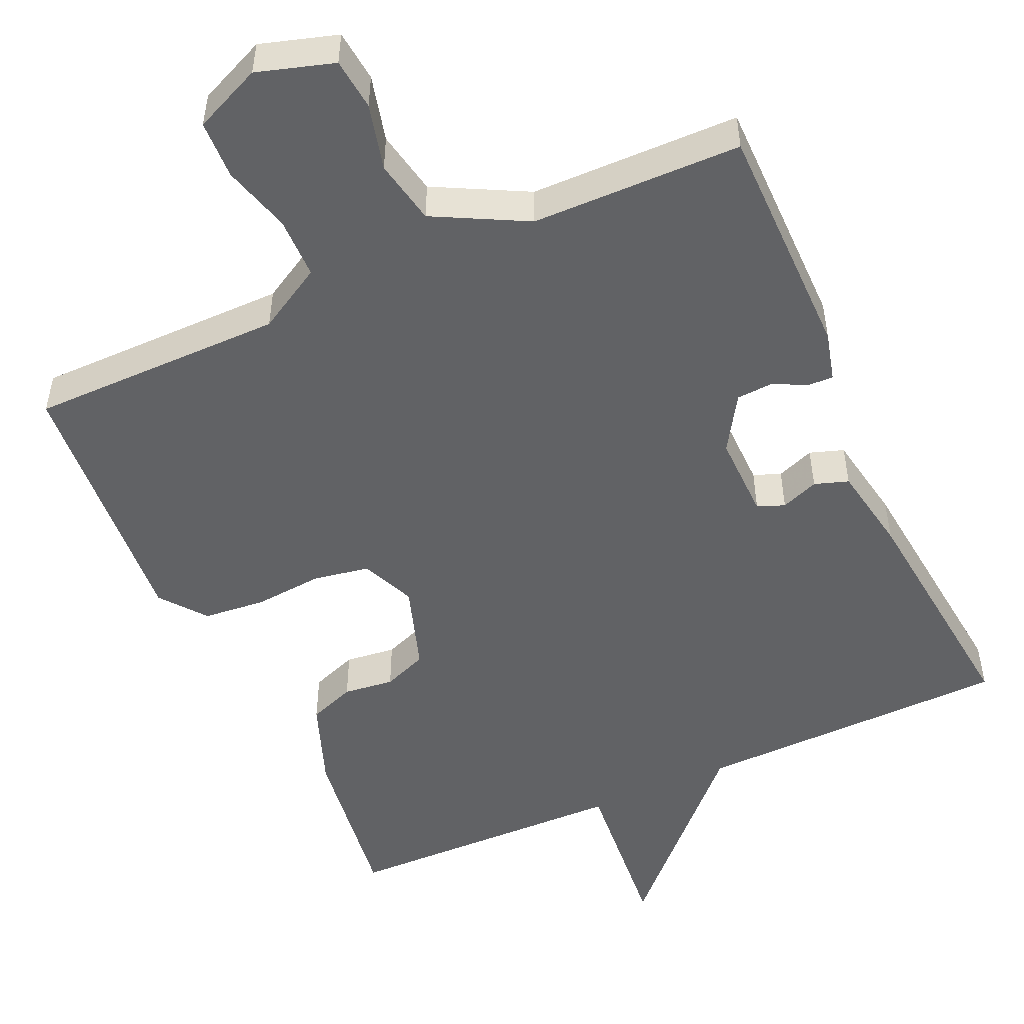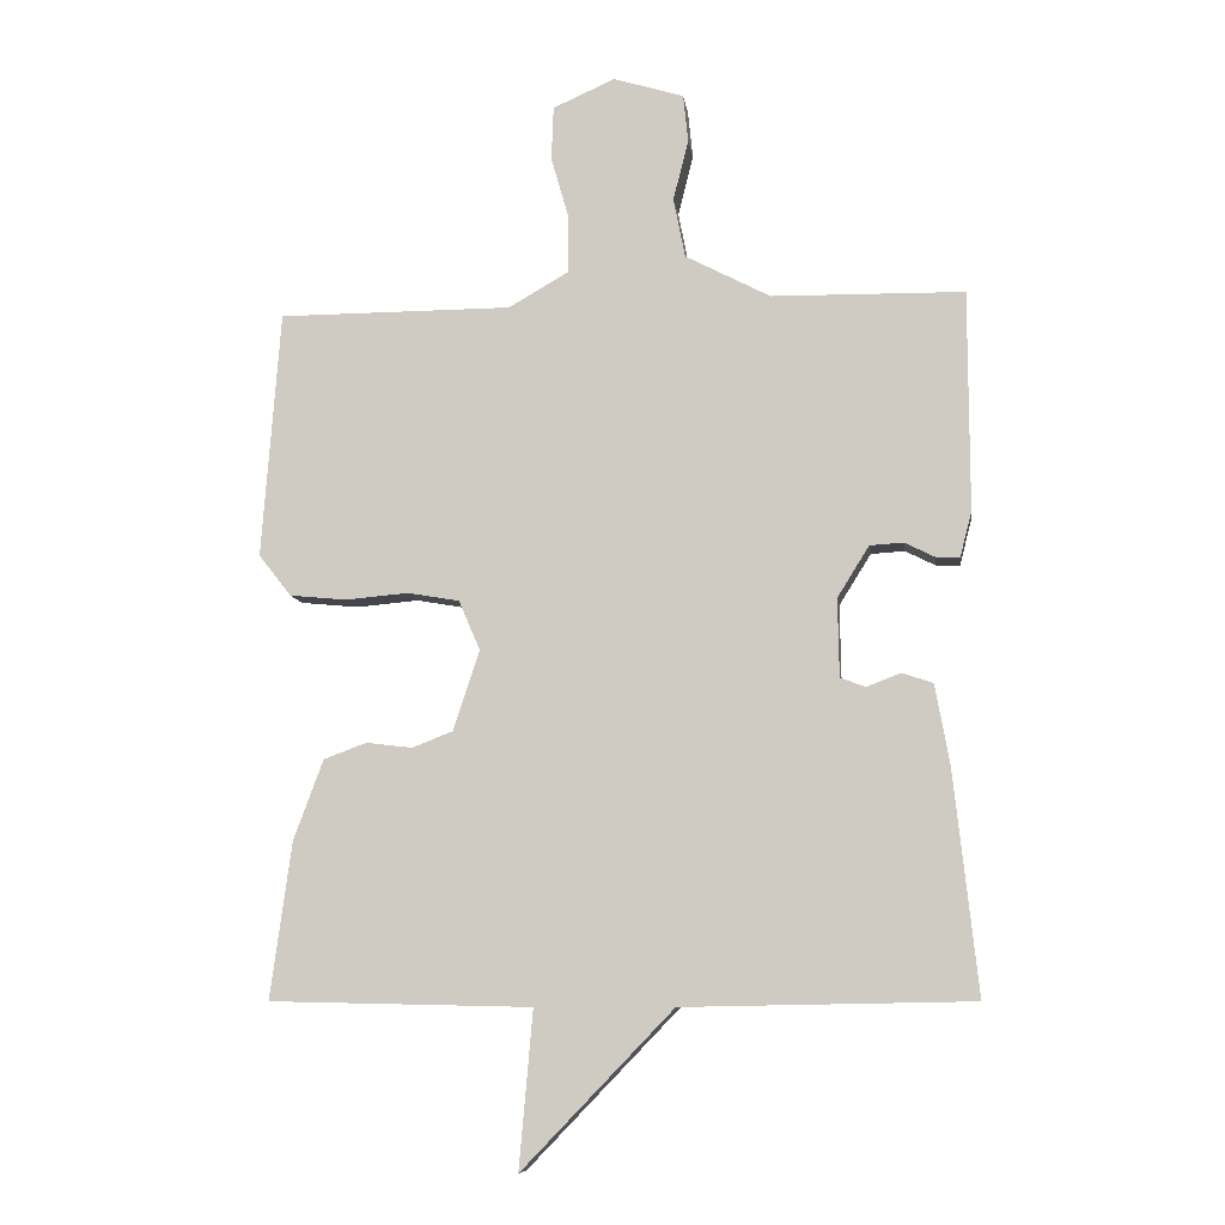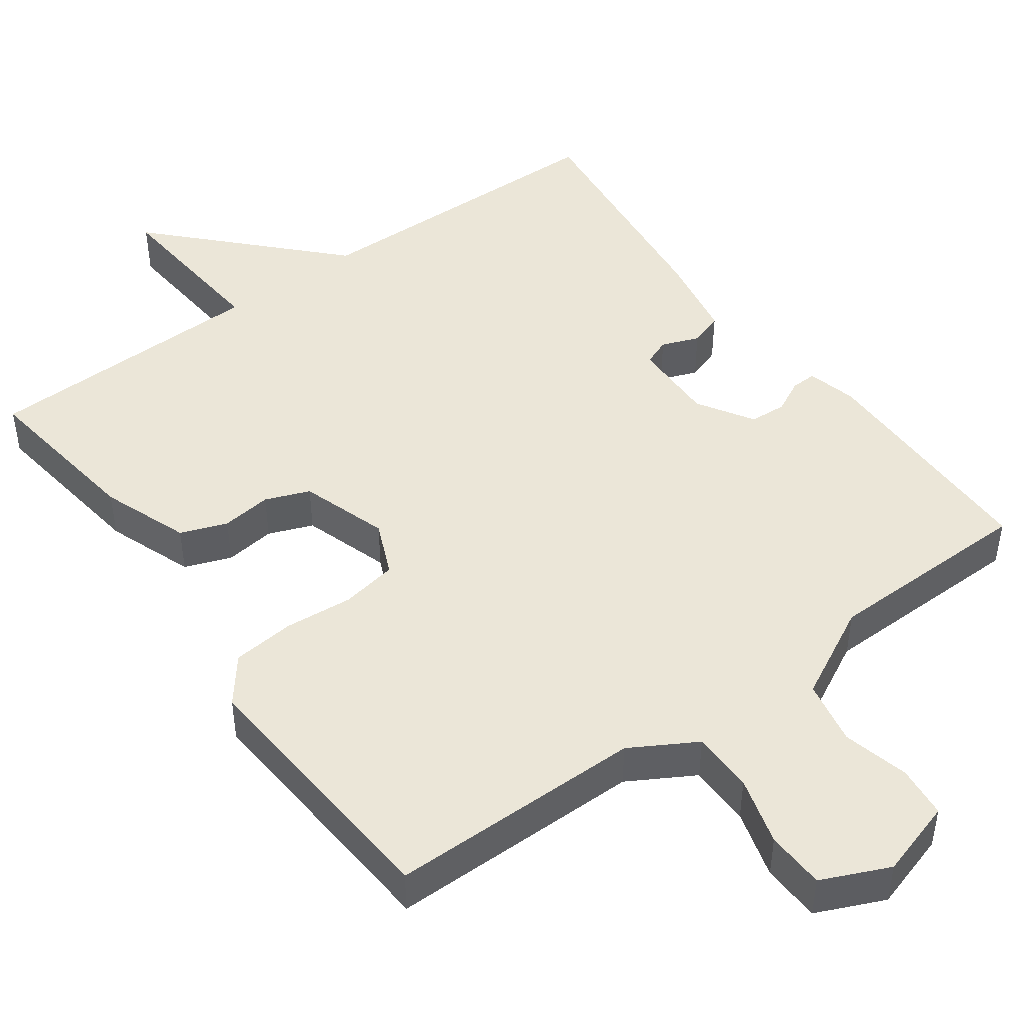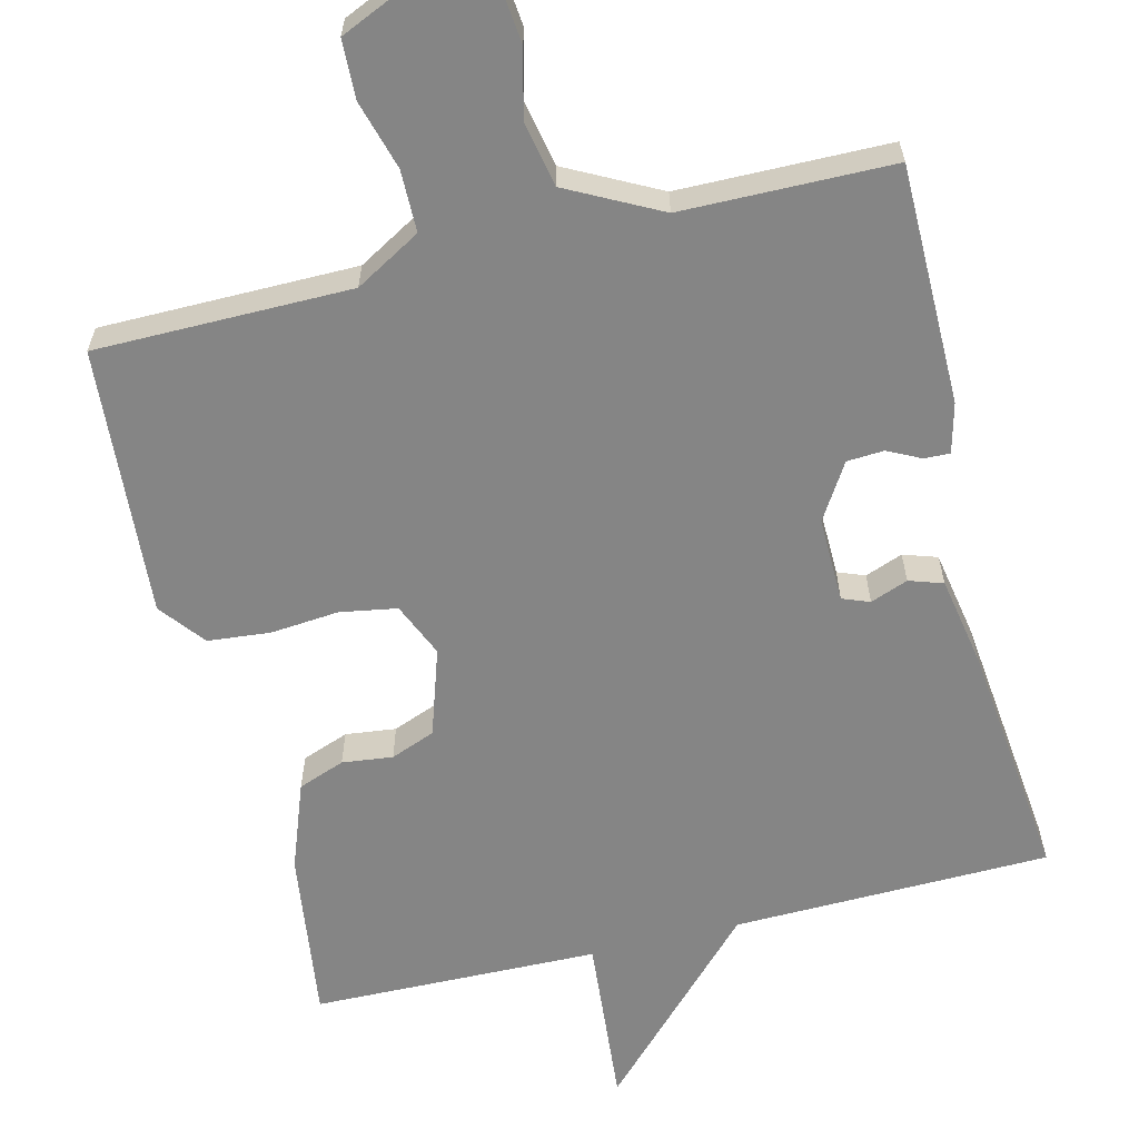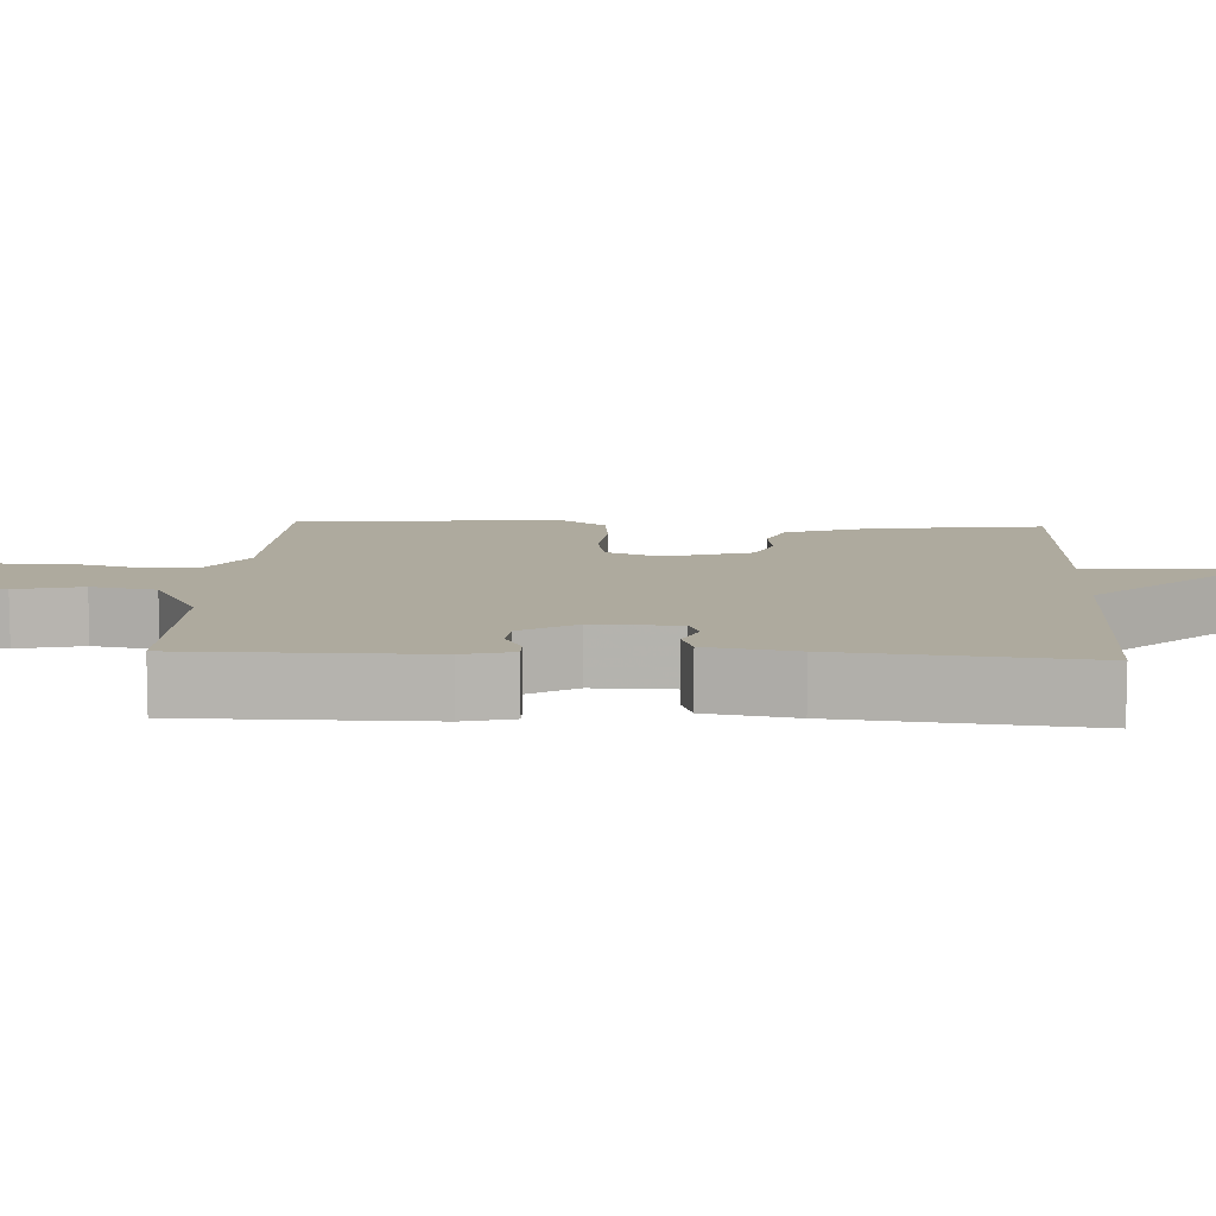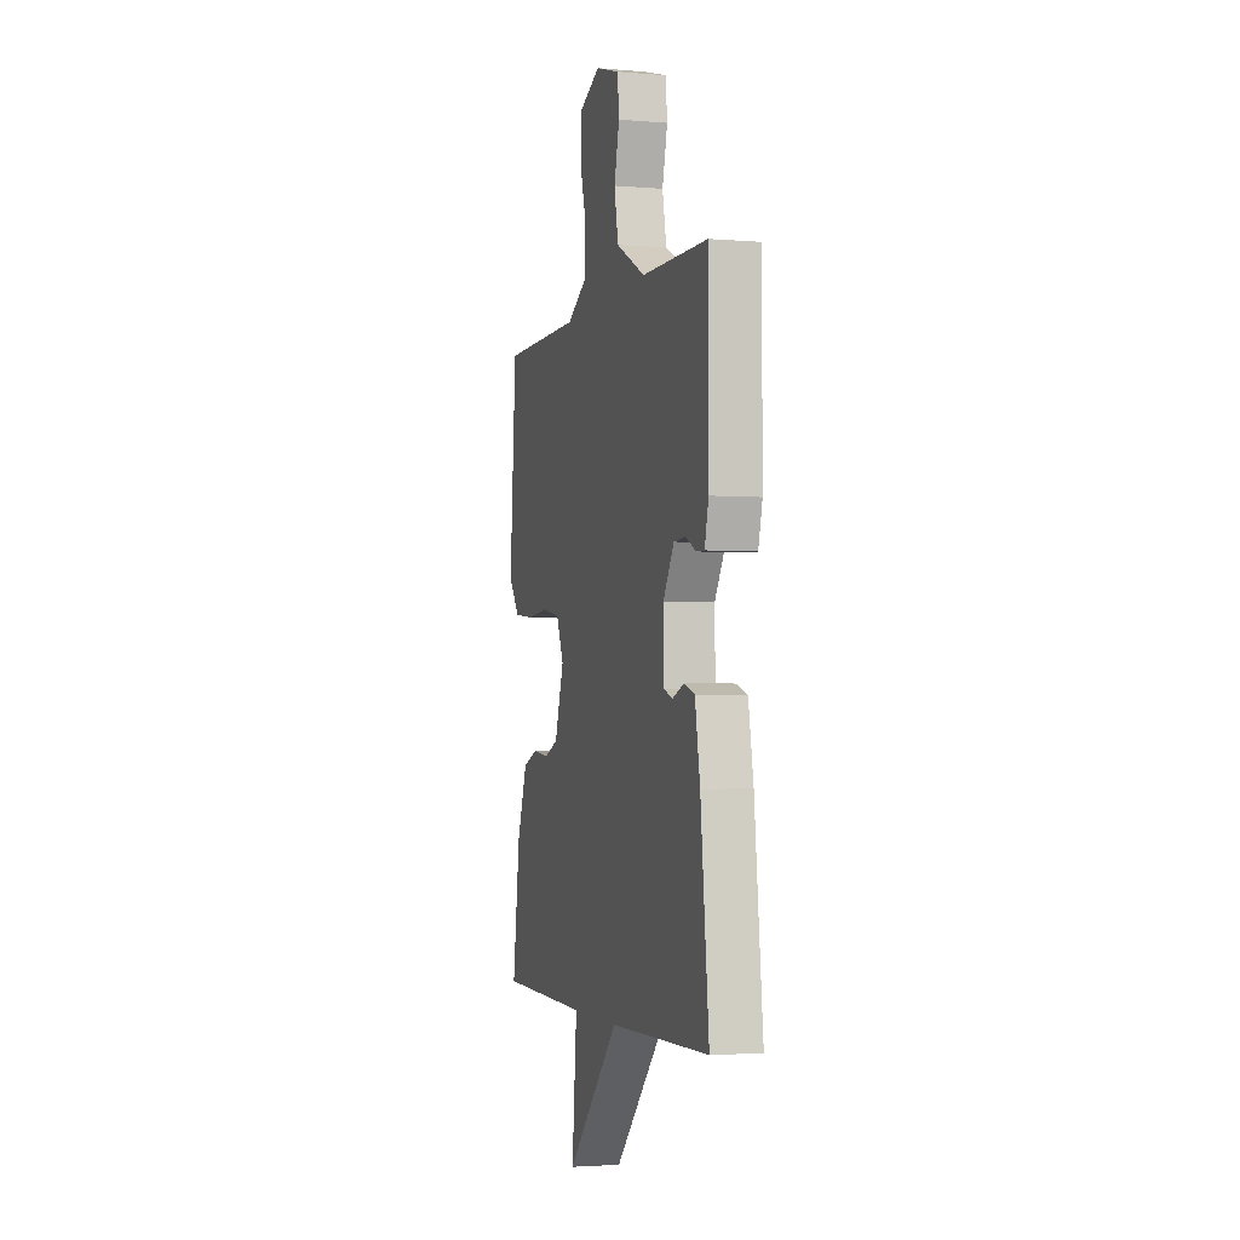
<metadata>
{"format":"obj","ext":"obj","renderer":"f3d","projection":"perspective","resolution":1024,"background":"white","views":[{"elev":-50.6,"azim":24.2,"up":"+Y"},{"elev":-8.7,"azim":7.5,"up":"+Z"},{"elev":46.5,"azim":-36.0,"up":"+Y"},{"elev":-61.7,"azim":13.9,"up":"+Y"},{"elev":9.3,"azim":93.1,"up":"+Y"},{"elev":-2.7,"azim":73.9,"up":"+Z"}]}
</metadata>
<code>
v 0.5 0.07 0.5
v 0.501 0.07 0.182
v 0.484 0.07 0.116
v 0.45 0.07 0.117
v 0.406 0.07 0.139
v 0.357 0.07 0.136
v 0.311 0.07 0.062
v 0.313 0.07 -0.051
v 0.349 0.07 -0.065
v 0.399 0.07 -0.046
v 0.444 0.07 -0.061
v 0.465 0.07 -0.178
v 0.5 0.07 -0.5
v 0.08 0.07 -0.508
v -0.14 0.07 -0.736
v -0.12 0.07 -0.508
v -0.5 0.07 -0.5
v -0.469 0.07 -0.273
v -0.426 0.07 -0.157
v -0.364 0.07 -0.134
v -0.297 0.07 -0.142
v -0.238 0.07 -0.119
v -0.2 0.07 -0.003
v -0.231 0.07 0.069
v -0.306 0.07 0.082
v -0.397 0.07 0.074
v -0.48 0.07 0.082
v -0.527 0.07 0.142
v -0.5 0.07 0.5
v -0.161 0.07 0.501
v -0.074 0.07 0.551
v -0.073 0.07 0.633
v -0.099 0.07 0.724
v -0.096 0.07 0.802
v -0.006 0.07 0.842
v 0.096 0.07 0.811
v 0.103 0.07 0.742
v 0.081 0.07 0.654
v 0.098 0.07 0.568
v 0.221 0.07 0.504
v 0.5 0 0.5
v 0.501 0 0.182
v 0.484 0 0.116
v 0.45 0 0.117
v 0.406 0 0.139
v 0.357 0 0.136
v 0.311 0 0.062
v 0.313 0 -0.051
v 0.349 0 -0.065
v 0.399 0 -0.046
v 0.444 0 -0.061
v 0.465 0 -0.178
v 0.5 0 -0.5
v 0.08 0 -0.508
v -0.14 0 -0.736
v -0.12 0 -0.508
v -0.5 0 -0.5
v -0.469 0 -0.273
v -0.426 0 -0.157
v -0.364 0 -0.134
v -0.297 0 -0.142
v -0.238 0 -0.119
v -0.2 0 -0.003
v -0.231 0 0.069
v -0.306 0 0.082
v -0.397 0 0.074
v -0.48 0 0.082
v -0.527 0 0.142
v -0.5 0 0.5
v -0.161 0 0.501
v -0.074 0 0.551
v -0.073 0 0.633
v -0.099 0 0.724
v -0.096 0 0.802
v -0.006 0 0.842
v 0.096 0 0.811
v 0.103 0 0.742
v 0.081 0 0.654
v 0.098 0 0.568
v 0.221 0 0.504
f 36 37 38
f 35 36 38
f 34 35 38
f 33 34 38
f 32 33 38
f 31 32 38 39
f 30 31 39 40
f 28 29 30
f 27 28 30
f 26 27 30
f 25 26 30
f 40 1 2
f 30 40 2
f 25 30 2
f 24 25 2
f 19 20 21
f 18 19 21
f 17 18 21
f 16 17 21
f 16 21 22
f 14 15 16
f 13 14 16
f 12 13 16
f 11 12 16
f 10 11 16
f 9 10 16
f 16 22 23
f 9 16 23
f 8 9 23
f 2 3 4 5
f 2 5 6
f 24 2 6
f 7 8 23 24
f 6 7 24
f 78 77 76
f 78 76 75
f 78 75 74
f 78 74 73
f 78 73 72
f 79 78 72 71
f 80 79 71 70
f 70 69 68
f 70 68 67
f 70 67 66
f 70 66 65
f 42 41 80
f 42 80 70
f 42 70 65
f 42 65 64
f 61 60 59
f 61 59 58
f 61 58 57
f 61 57 56
f 62 61 56
f 56 55 54
f 56 54 53
f 56 53 52
f 56 52 51
f 56 51 50
f 56 50 49
f 63 62 56
f 63 56 49
f 63 49 48
f 45 44 43 42
f 46 45 42
f 46 42 64
f 64 63 48 47
f 64 47 46
f 1 41 42 2
f 2 42 43 3
f 3 43 44 4
f 4 44 45 5
f 5 45 46 6
f 6 46 47 7
f 7 47 48 8
f 8 48 49 9
f 9 49 50 10
f 10 50 51 11
f 11 51 52 12
f 12 52 53 13
f 13 53 54 14
f 14 54 55 15
f 15 55 56 16
f 16 56 57 17
f 17 57 58 18
f 18 58 59 19
f 19 59 60 20
f 20 60 61 21
f 21 61 62 22
f 22 62 63 23
f 23 63 64 24
f 24 64 65 25
f 25 65 66 26
f 26 66 67 27
f 27 67 68 28
f 28 68 69 29
f 29 69 70 30
f 30 70 71 31
f 31 71 72 32
f 32 72 73 33
f 33 73 74 34
f 34 74 75 35
f 35 75 76 36
f 36 76 77 37
f 37 77 78 38
f 38 78 79 39
f 39 79 80 40
f 40 80 41 1

</code>
